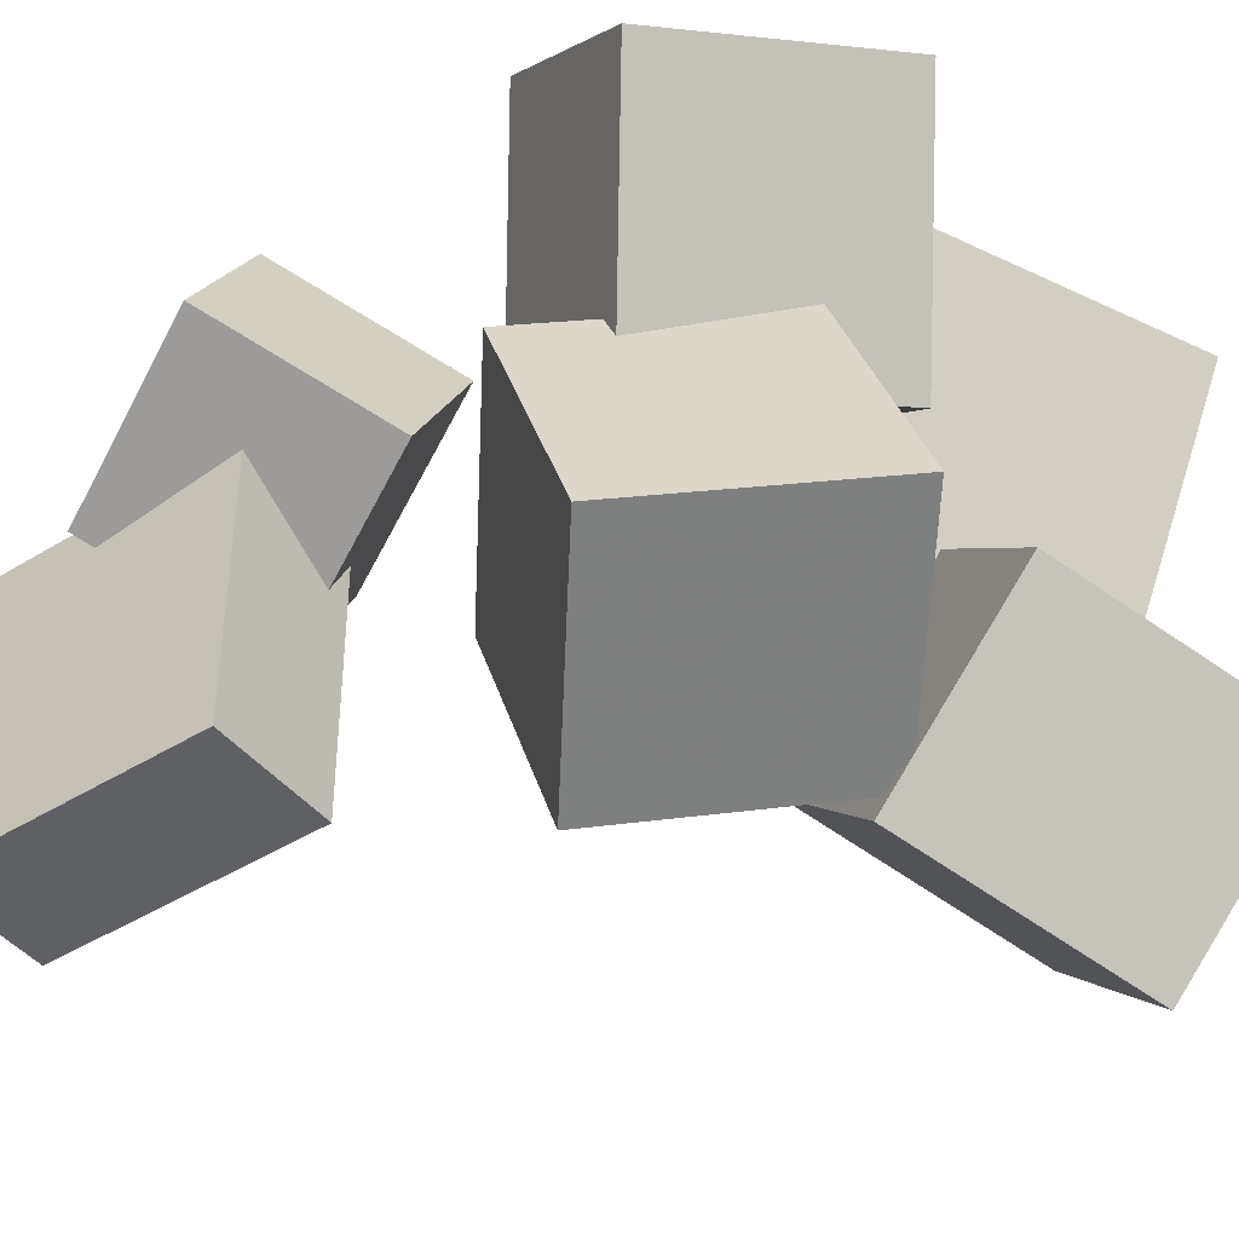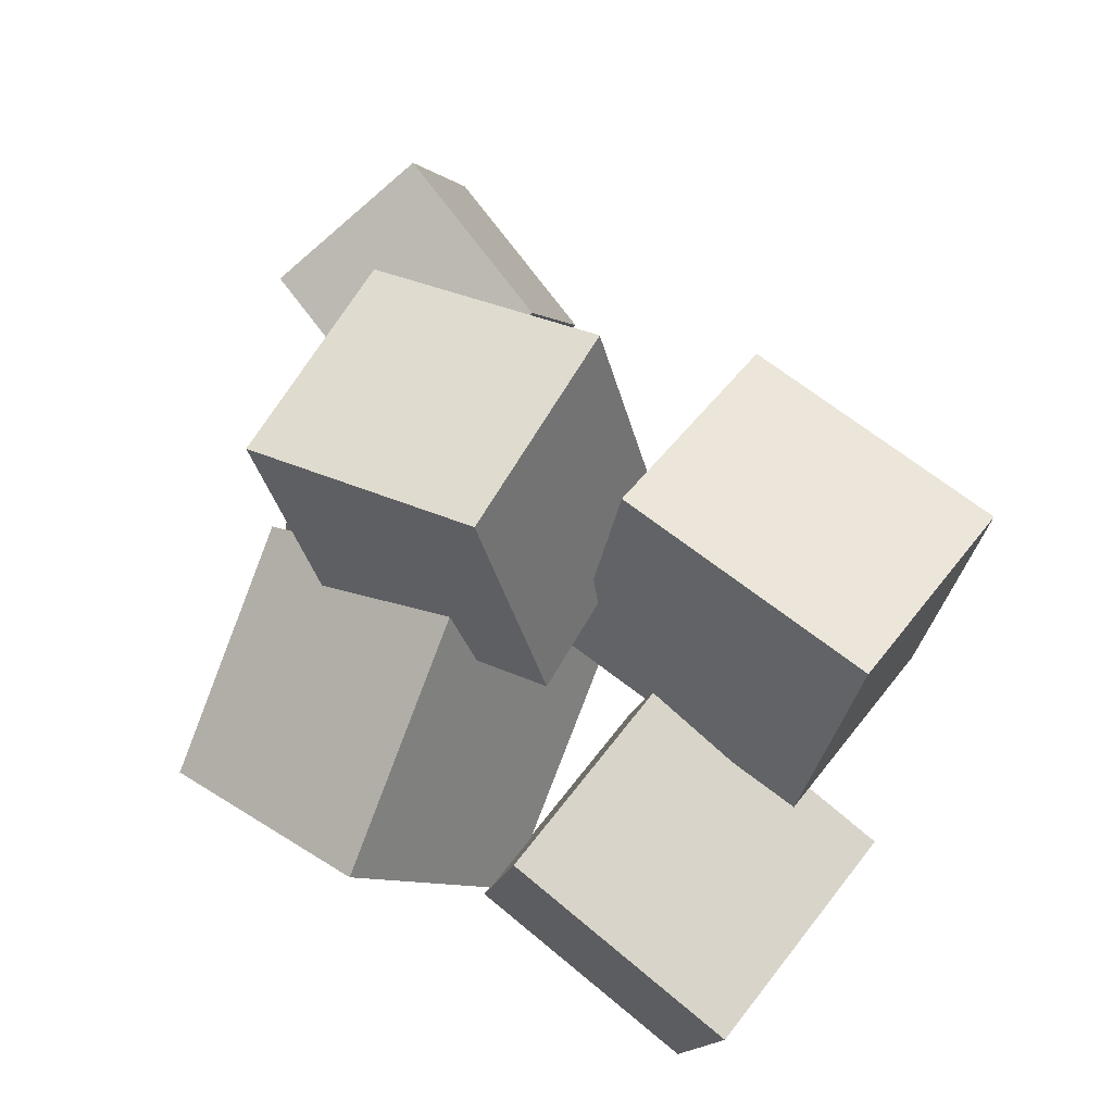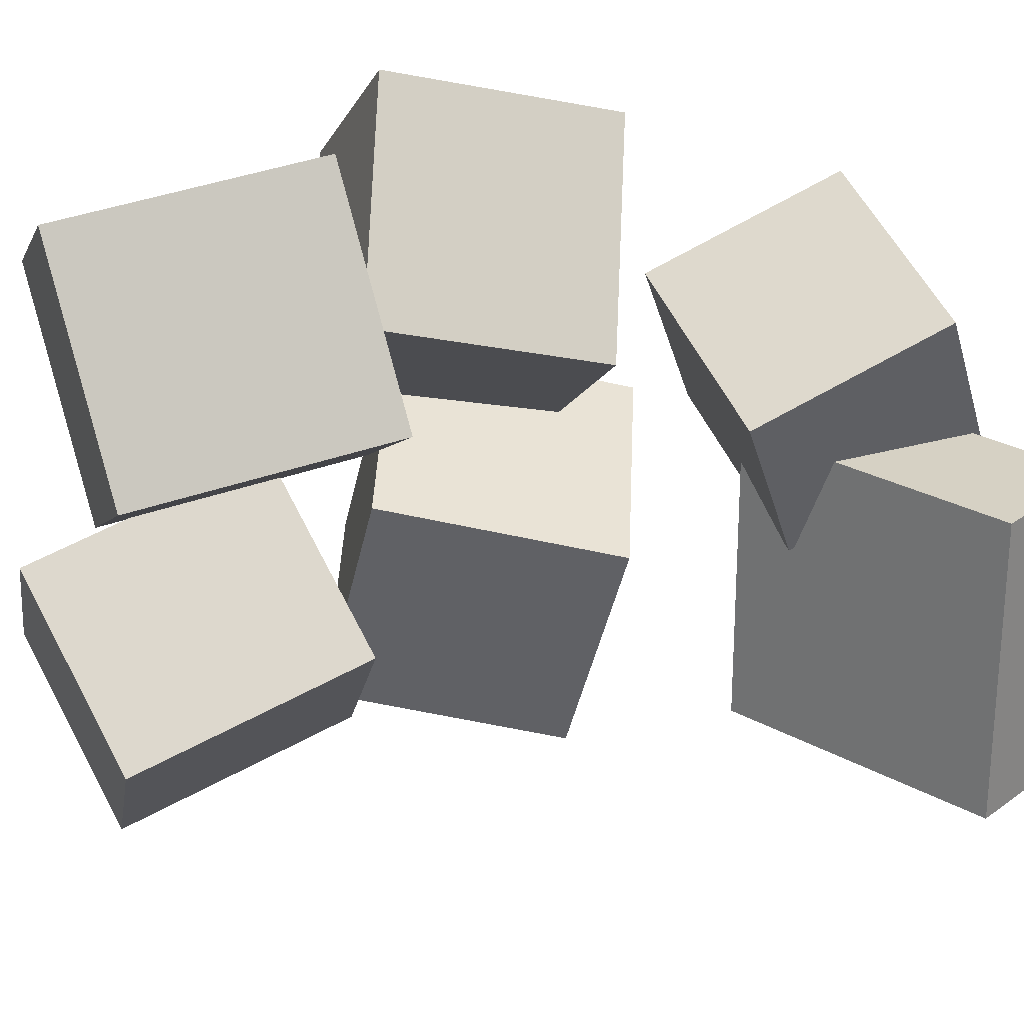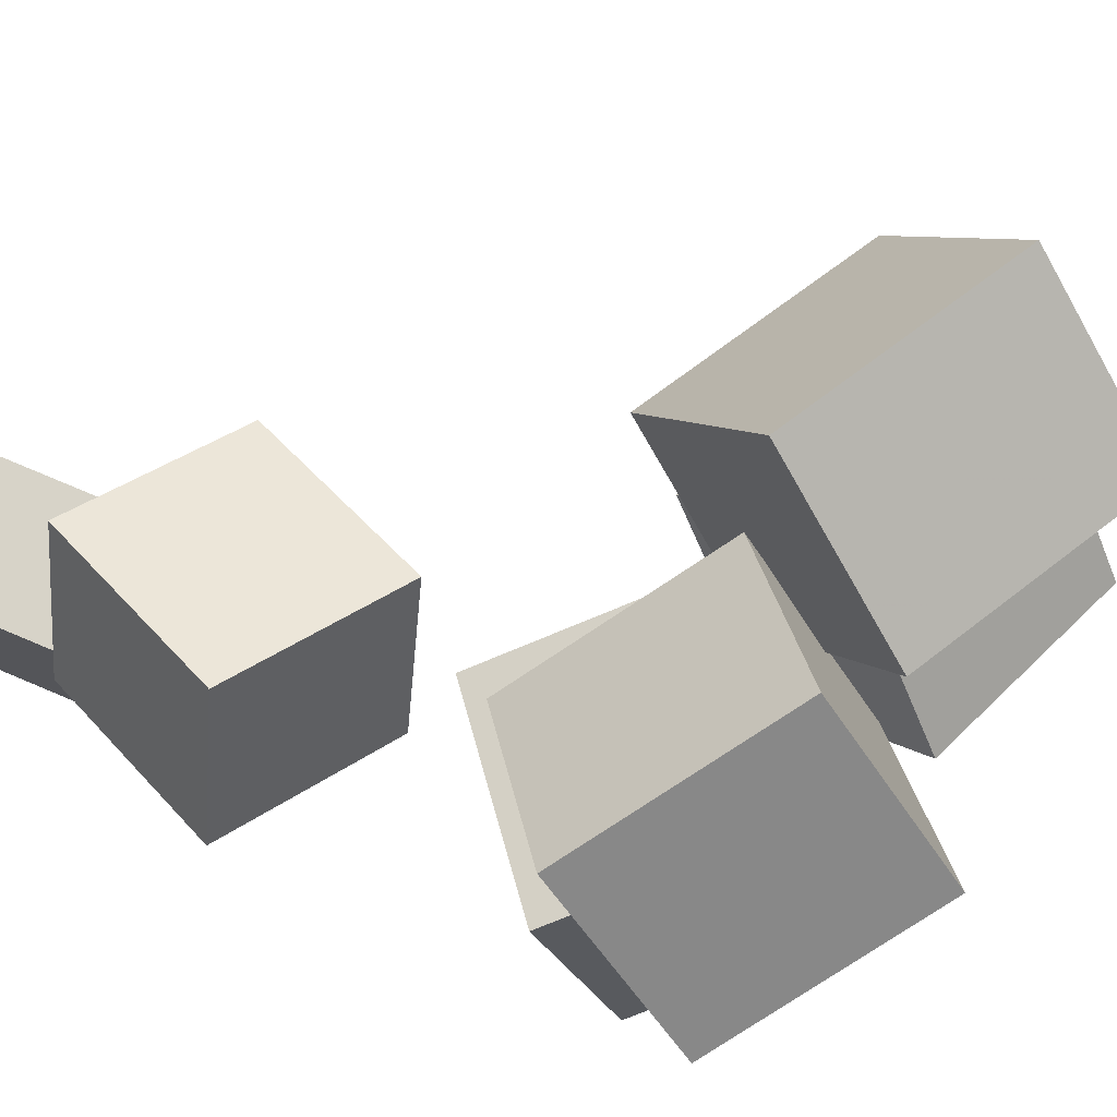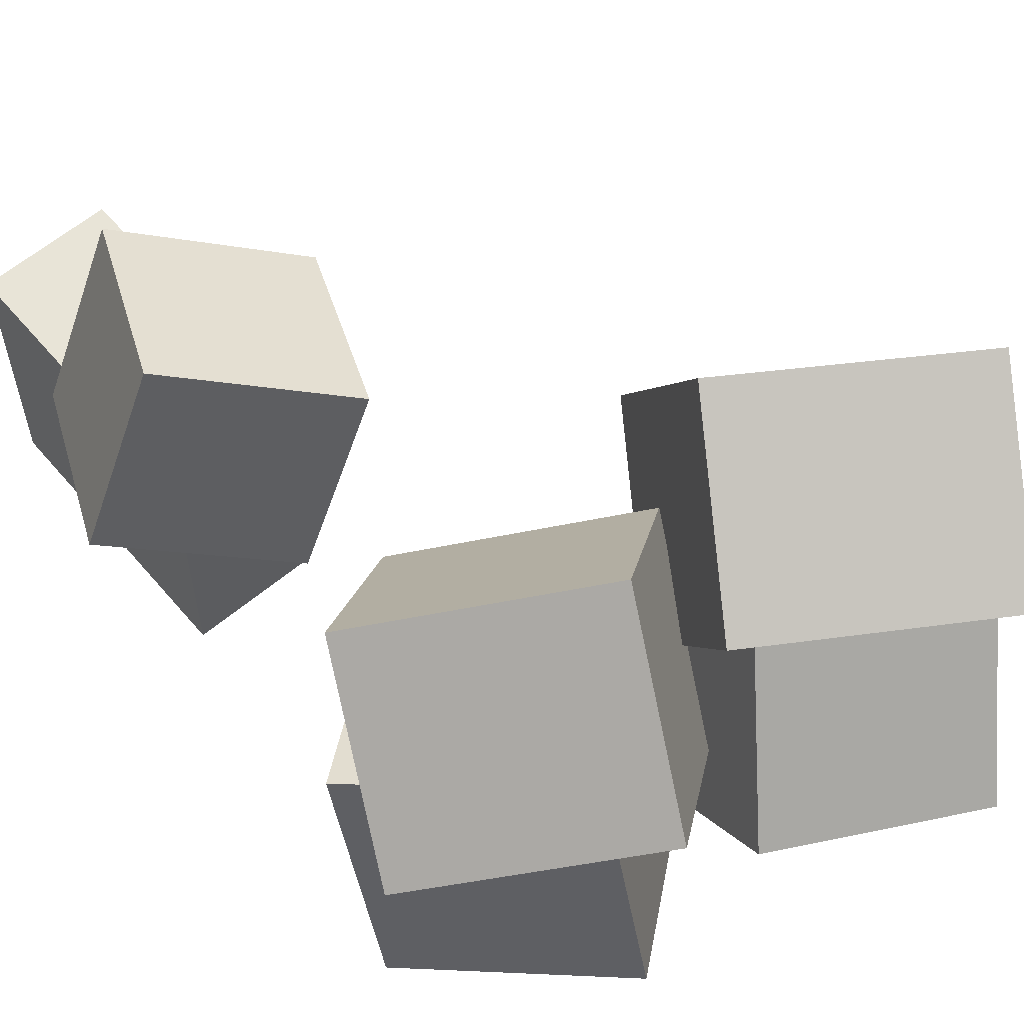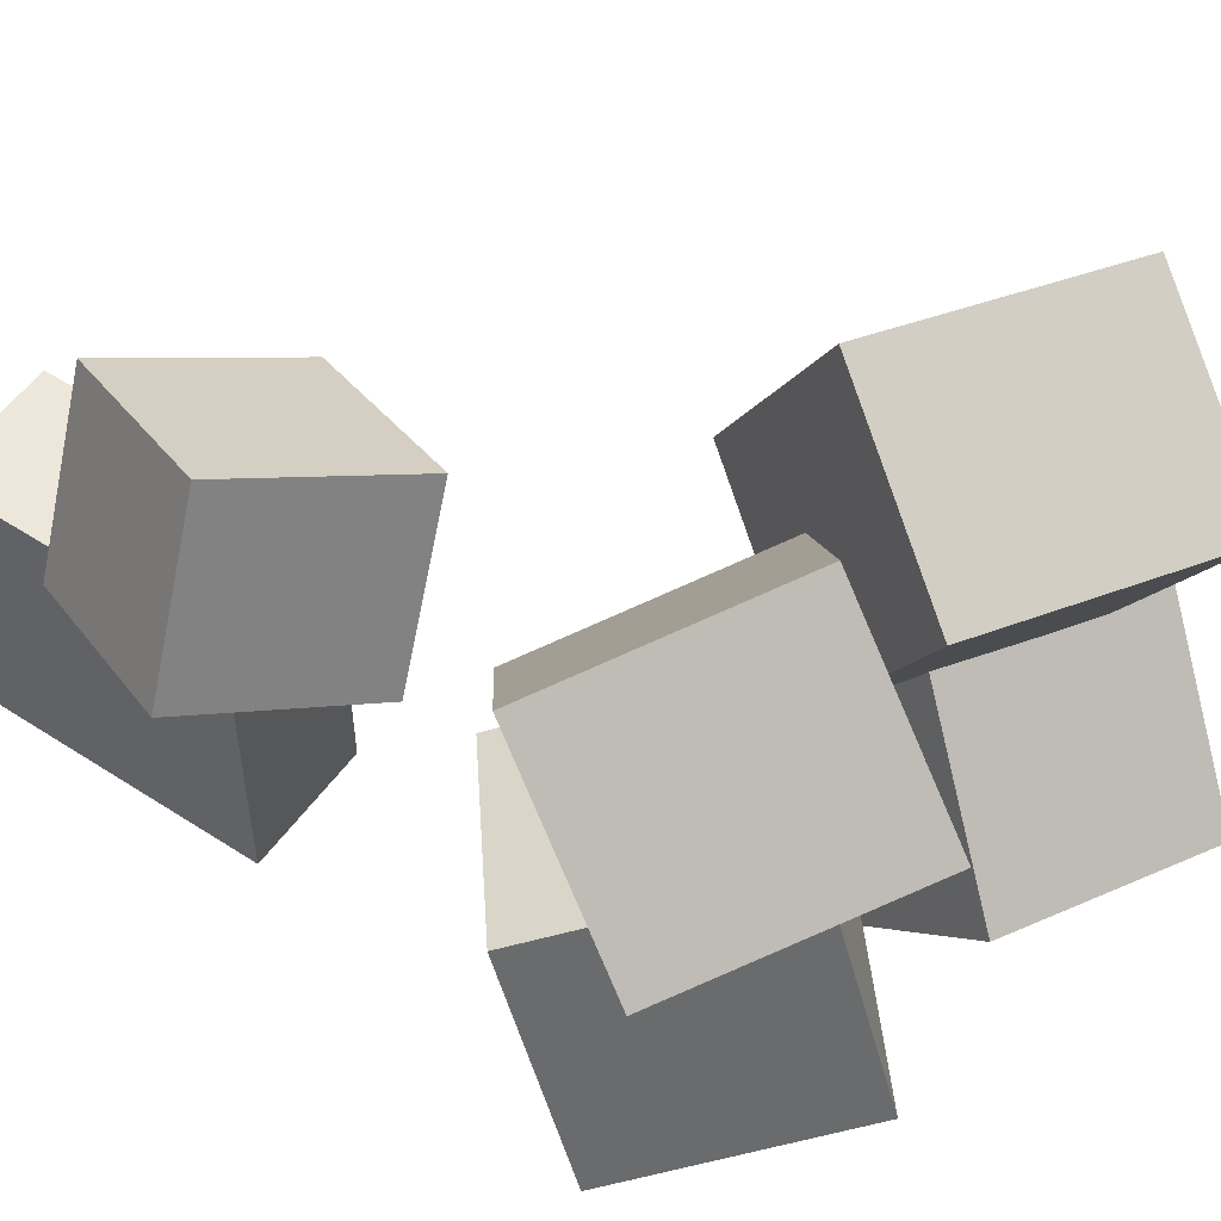
<metadata>
{"format":"obj","ext":"obj","renderer":"f3d","projection":"perspective","resolution":1024,"background":"white","views":[{"elev":-41.8,"azim":-51.9,"up":"+Z"},{"elev":-60.6,"azim":-18.0,"up":"+Y"},{"elev":24.8,"azim":133.5,"up":"+Z"},{"elev":78.5,"azim":-65.1,"up":"+Z"},{"elev":63.2,"azim":-38.3,"up":"+Z"},{"elev":55.3,"azim":-53.1,"up":"+Z"}]}
</metadata>
<code>
v -0.2199 0.1484 -0.1607
v -0.2144 0.1532 0.0706
v -0.2278 0.3724 -0.1651
v -0.2224 0.3772 0.06617
v -0.1168 0.152 -0.1632
v -0.1114 0.1568 0.0681
v -0.1247 0.376 -0.1676
v -0.1193 0.3808 0.06366
f 1.0 7.0 5.0
f 1.0 3.0 7.0
f 1.0 4.0 3.0
f 1.0 2.0 4.0
f 3.0 8.0 7.0
f 3.0 4.0 8.0
f 5.0 7.0 8.0
f 5.0 8.0 6.0
f 1.0 5.0 6.0
f 1.0 6.0 2.0
f 2.0 6.0 8.0
f 2.0 8.0 4.0
v -0.2343 0.2788 0.05204
v -0.2921 0.1336 0.1131
v -0.1578 0.2997 0.174
v -0.2156 0.1544 0.2351
v -0.1117 0.2031 -0.01199
v -0.1695 0.05785 0.04911
v -0.03517 0.224 0.11
v -0.09296 0.07869 0.1711
f 9.0 15.0 13.0
f 9.0 11.0 15.0
f 9.0 12.0 11.0
f 9.0 10.0 12.0
f 11.0 16.0 15.0
f 11.0 12.0 16.0
f 13.0 15.0 16.0
f 13.0 16.0 14.0
f 9.0 13.0 14.0
f 9.0 14.0 10.0
f 10.0 14.0 16.0
f 10.0 16.0 12.0
v -0.1283 -0.2779 -0.1504
v -0.112 -0.2002 0.04109
v -0.2643 -0.142 -0.194
v -0.248 -0.06427 -0.00254
v 0.0137 -0.1556 -0.212
v 0.02993 -0.07787 -0.02059
v -0.1223 -0.0197 -0.2557
v -0.1061 0.05802 -0.06422
f 17.0 23.0 21.0
f 17.0 19.0 23.0
f 17.0 20.0 19.0
f 17.0 18.0 20.0
f 19.0 24.0 23.0
f 19.0 20.0 24.0
f 21.0 23.0 24.0
f 21.0 24.0 22.0
f 17.0 21.0 22.0
f 17.0 22.0 18.0
f 18.0 22.0 24.0
f 18.0 24.0 20.0
v -0.005141 -0.1188 -0.001014
v -0.02666 -0.2135 0.1787
v 0.07629 0.01419 0.07879
v 0.05477 -0.08048 0.2585
v 0.1811 -0.2156 -0.0297
v 0.1595 -0.3103 0.1501
v 0.2625 -0.0826 0.05011
v 0.241 -0.1773 0.2299
f 25.0 31.0 29.0
f 25.0 27.0 31.0
f 25.0 28.0 27.0
f 25.0 26.0 28.0
f 27.0 32.0 31.0
f 27.0 28.0 32.0
f 29.0 31.0 32.0
f 29.0 32.0 30.0
f 25.0 29.0 30.0
f 25.0 30.0 26.0
f 26.0 30.0 32.0
f 26.0 32.0 28.0
v 0.1791 -0.2111 -0.2876
v -0.002229 -0.1411 -0.234
v 0.2617 -0.09417 -0.1612
v 0.08037 -0.02411 -0.1076
v 0.1674 -0.3347 -0.1656
v -0.01387 -0.2647 -0.112
v 0.25 -0.2177 -0.03926
v 0.06873 -0.1477 0.01439
f 33.0 39.0 37.0
f 33.0 35.0 39.0
f 33.0 36.0 35.0
f 33.0 34.0 36.0
f 35.0 40.0 39.0
f 35.0 36.0 40.0
f 37.0 39.0 40.0
f 37.0 40.0 38.0
f 33.0 37.0 38.0
f 33.0 38.0 34.0
f 34.0 38.0 40.0
f 34.0 40.0 36.0
v -0.1868 -0.1089 -0.0312
v -0.2875 -0.1923 0.1242
v -0.1314 0.01929 0.07356
v -0.2321 -0.06412 0.2289
v -0.02912 -0.2144 0.0144
v -0.1298 -0.2978 0.1698
v 0.02632 -0.08615 0.1192
v -0.07438 -0.1696 0.2745
f 41.0 47.0 45.0
f 41.0 43.0 47.0
f 41.0 44.0 43.0
f 41.0 42.0 44.0
f 43.0 48.0 47.0
f 43.0 44.0 48.0
f 45.0 47.0 48.0
f 45.0 48.0 46.0
f 41.0 45.0 46.0
f 41.0 46.0 42.0
f 42.0 46.0 48.0
f 42.0 48.0 44.0

</code>
